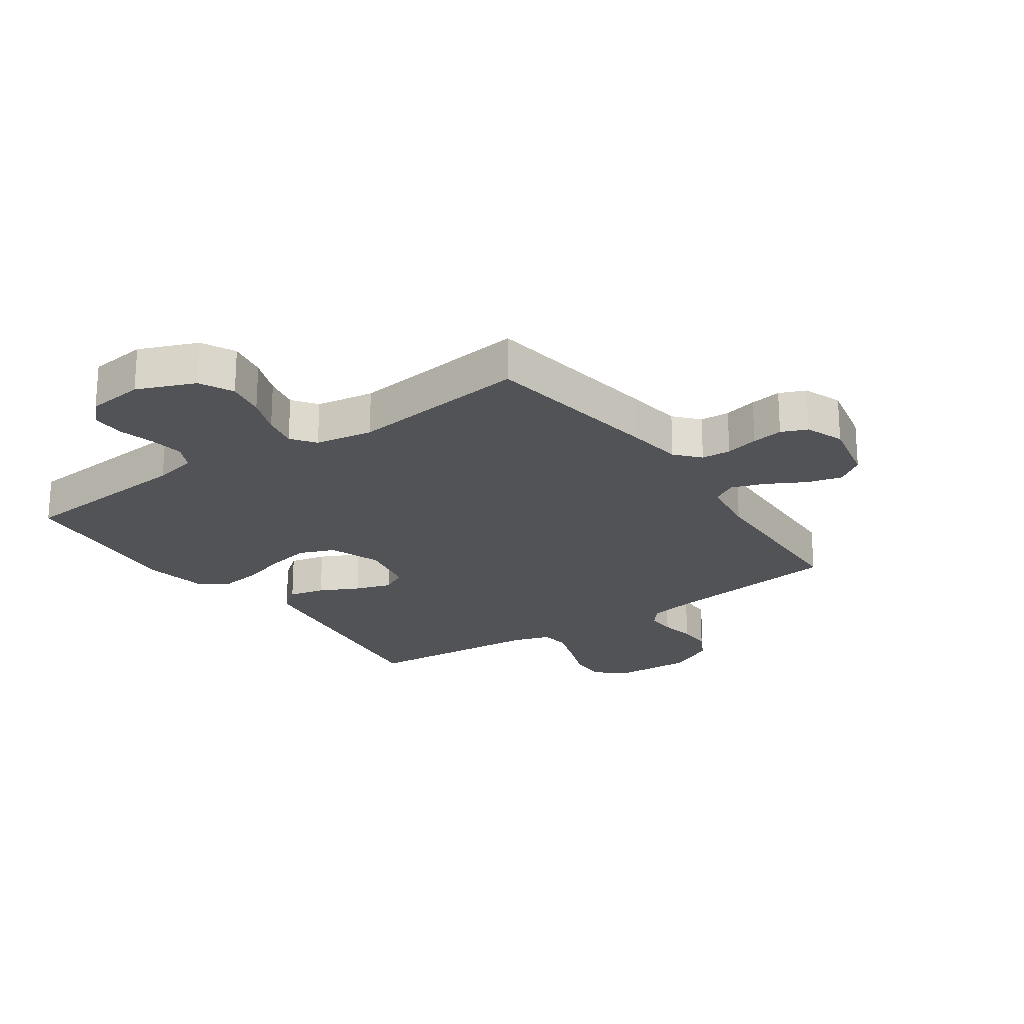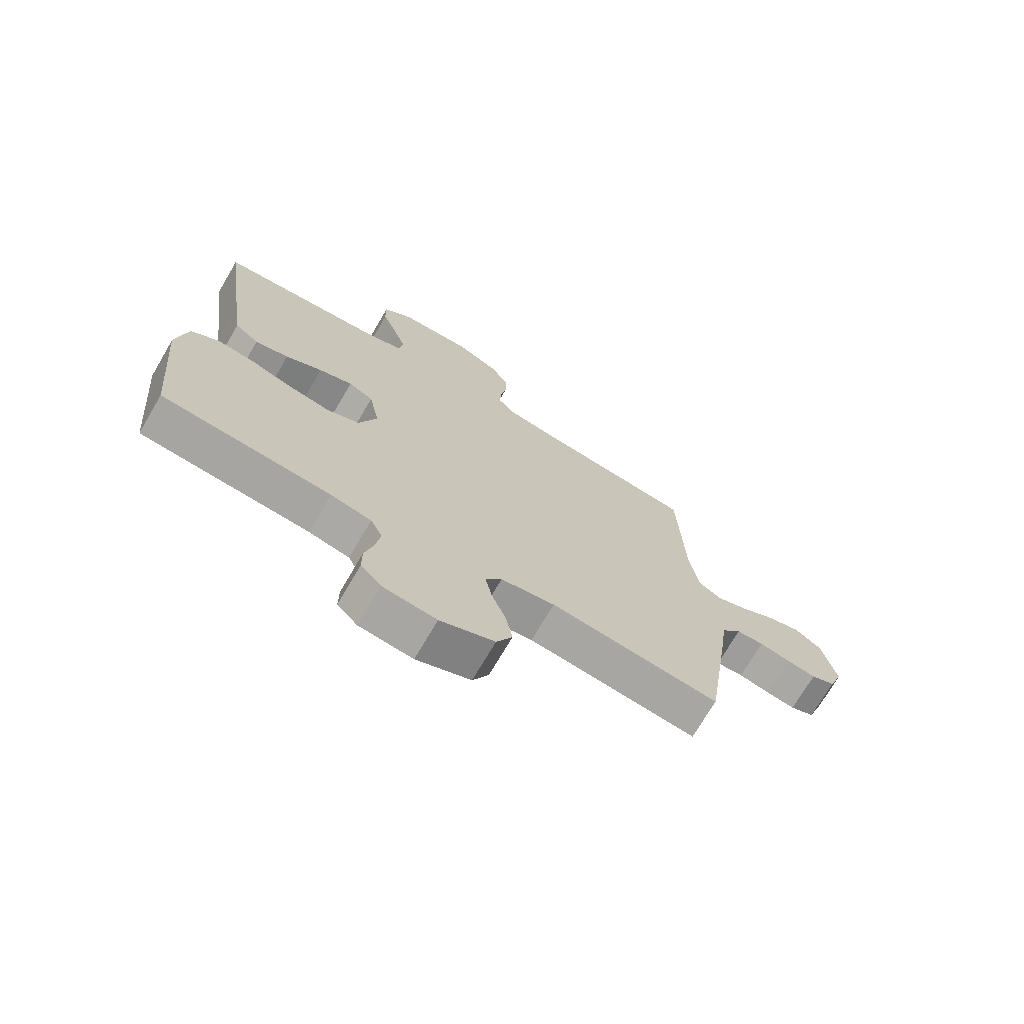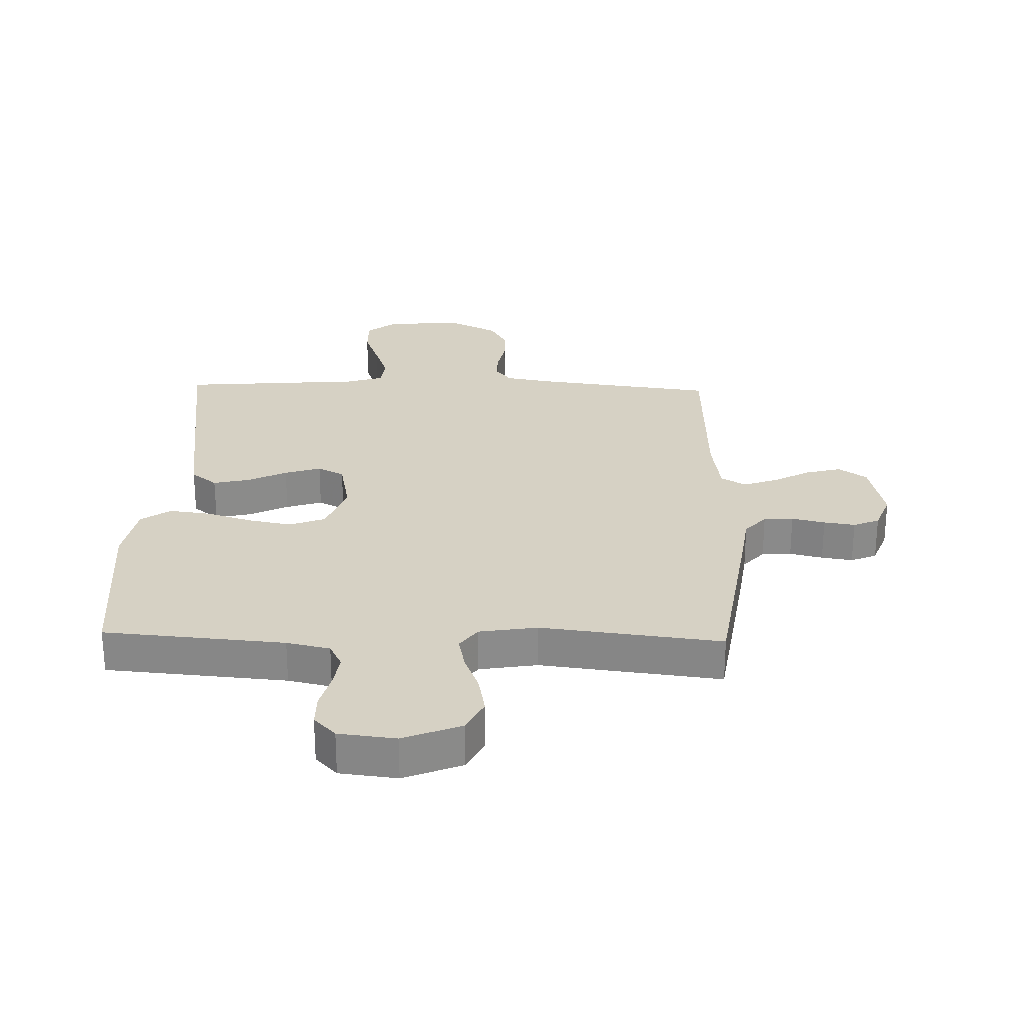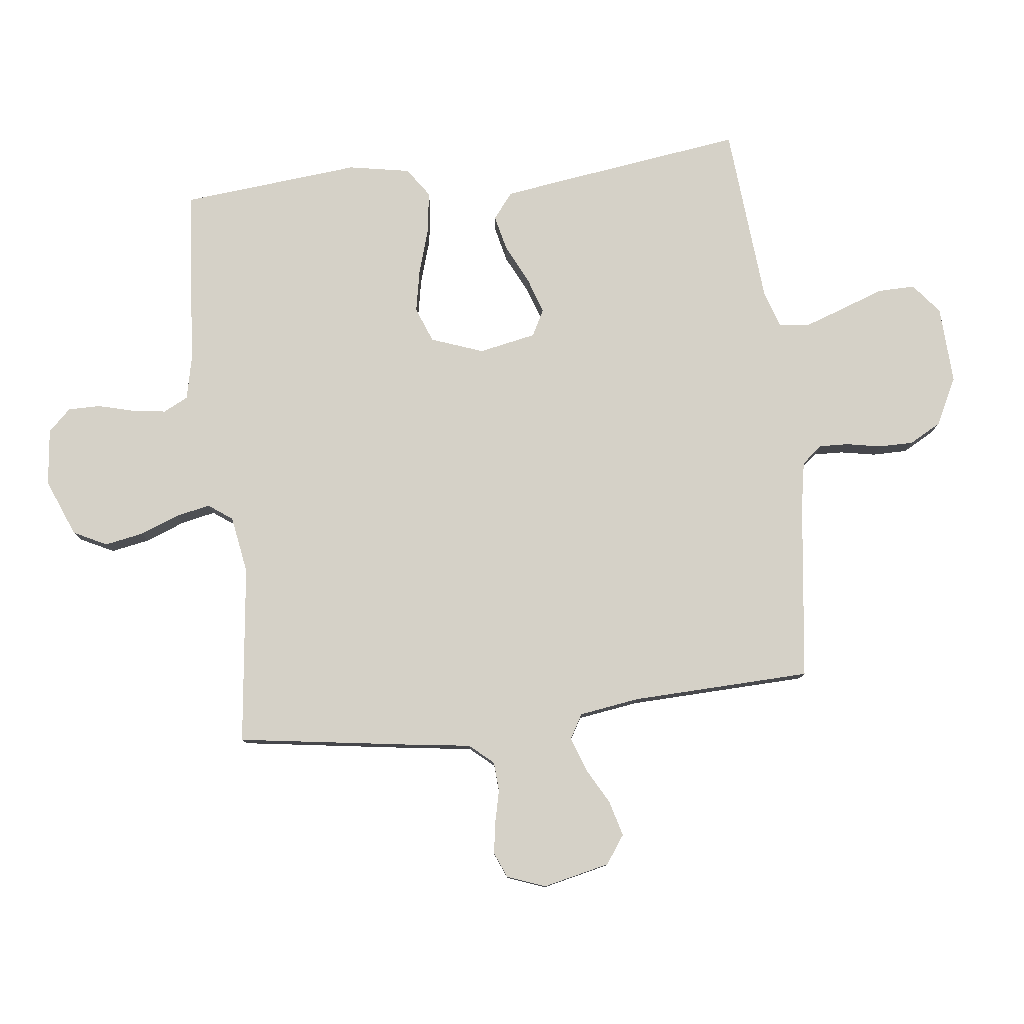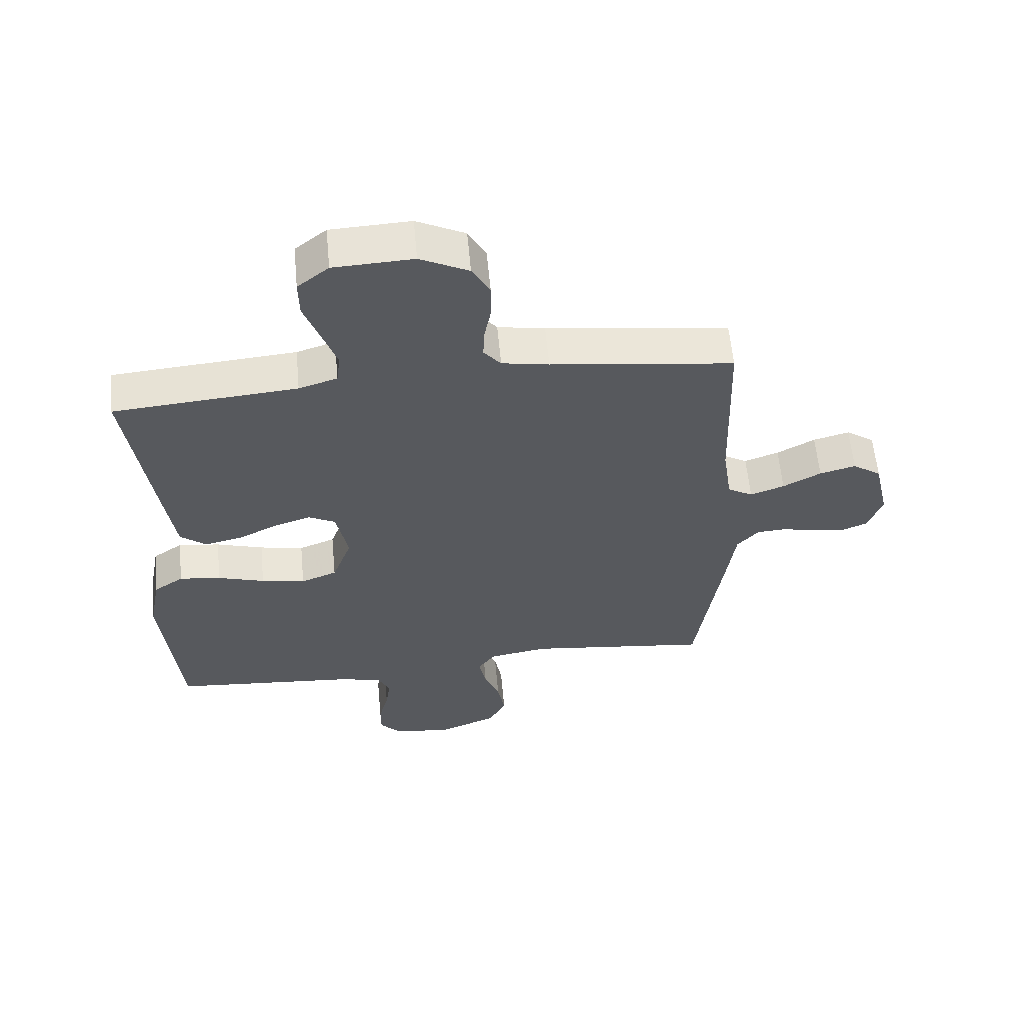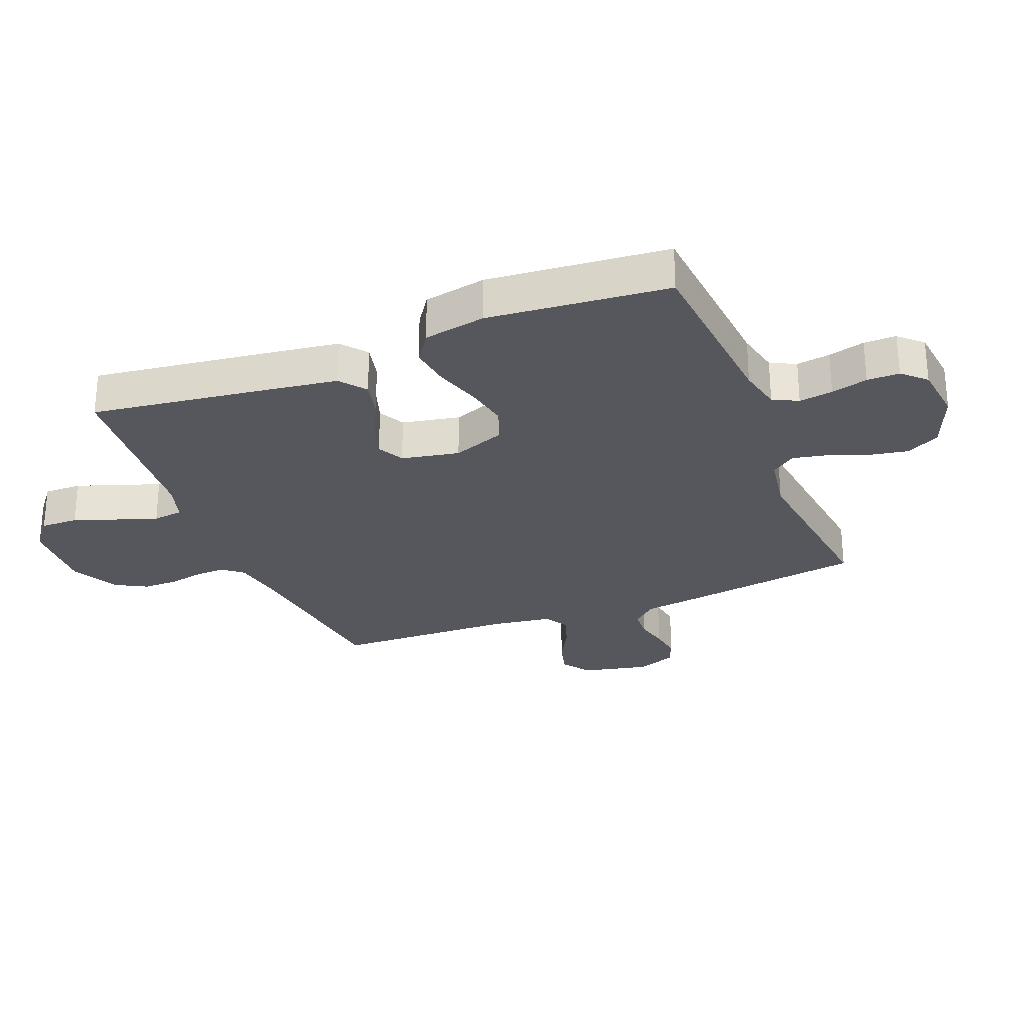
<metadata>
{"format":"obj","ext":"obj","renderer":"f3d","projection":"perspective","resolution":1024,"background":"white","views":[{"elev":-22.2,"azim":-145.0,"up":"+Y"},{"elev":-72.1,"azim":149.6,"up":"+Z"},{"elev":26.6,"azim":-178.3,"up":"+Y"},{"elev":79.3,"azim":-96.7,"up":"+Y"},{"elev":59.8,"azim":174.7,"up":"+Z"},{"elev":-27.6,"azim":111.8,"up":"+Y"}]}
</metadata>
<code>
v 0.5 0.07 0.5
v 0.459 0.07 0.2
v 0.443 0.07 0.087
v 0.4 0.07 0.053
v 0.34 0.07 0.067
v 0.275 0.07 0.099
v 0.215 0.07 0.119
v 0.171 0.07 0.096
v 0.152 0.07 0
v 0.184 0.07 -0.087
v 0.243 0.07 -0.11
v 0.315 0.07 -0.096
v 0.392 0.07 -0.072
v 0.46 0.07 -0.063
v 0.509 0.07 -0.097
v 0.528 0.07 -0.2
v 0.5 0.07 -0.5
v 0.2 0.07 -0.525
v 0.128 0.07 -0.541
v 0.107 0.07 -0.583
v 0.115 0.07 -0.639
v 0.131 0.07 -0.7
v 0.131 0.07 -0.754
v 0.095 0.07 -0.792
v 0 0.07 -0.803
v -0.096 0.07 -0.764
v -0.124 0.07 -0.708
v -0.112 0.07 -0.643
v -0.087 0.07 -0.578
v -0.075 0.07 -0.52
v -0.104 0.07 -0.48
v -0.2 0.07 -0.464
v -0.5 0.07 -0.5
v -0.544 0.07 -0.2
v -0.557 0.07 -0.104
v -0.592 0.07 -0.064
v -0.641 0.07 -0.061
v -0.696 0.07 -0.074
v -0.748 0.07 -0.082
v -0.791 0.07 -0.064
v -0.815 0.07 0
v -0.79 0.07 0.112
v -0.743 0.07 0.145
v -0.684 0.07 0.129
v -0.622 0.07 0.095
v -0.566 0.07 0.075
v -0.525 0.07 0.099
v -0.51 0.07 0.2
v -0.5 0.07 0.5
v -0.2 0.07 0.538
v -0.123 0.07 0.552
v -0.095 0.07 0.586
v -0.097 0.07 0.635
v -0.108 0.07 0.693
v -0.108 0.07 0.751
v -0.079 0.07 0.804
v 0 0.07 0.844
v 0.13 0.07 0.838
v 0.181 0.07 0.797
v 0.18 0.07 0.734
v 0.154 0.07 0.662
v 0.131 0.07 0.595
v 0.137 0.07 0.545
v 0.2 0.07 0.525
v 0.5 0 0.5
v 0.459 0 0.2
v 0.443 0 0.087
v 0.4 0 0.053
v 0.34 0 0.067
v 0.275 0 0.099
v 0.215 0 0.119
v 0.171 0 0.096
v 0.152 0 0
v 0.184 0 -0.087
v 0.243 0 -0.11
v 0.315 0 -0.096
v 0.392 0 -0.072
v 0.46 0 -0.063
v 0.509 0 -0.097
v 0.528 0 -0.2
v 0.5 0 -0.5
v 0.2 0 -0.525
v 0.128 0 -0.541
v 0.107 0 -0.583
v 0.115 0 -0.639
v 0.131 0 -0.7
v 0.131 0 -0.754
v 0.095 0 -0.792
v 0 0 -0.803
v -0.096 0 -0.764
v -0.124 0 -0.708
v -0.112 0 -0.643
v -0.087 0 -0.578
v -0.075 0 -0.52
v -0.104 0 -0.48
v -0.2 0 -0.464
v -0.5 0 -0.5
v -0.544 0 -0.2
v -0.557 0 -0.104
v -0.592 0 -0.064
v -0.641 0 -0.061
v -0.696 0 -0.074
v -0.748 0 -0.082
v -0.791 0 -0.064
v -0.815 0 0
v -0.79 0 0.112
v -0.743 0 0.145
v -0.684 0 0.129
v -0.622 0 0.095
v -0.566 0 0.075
v -0.525 0 0.099
v -0.51 0 0.2
v -0.5 0 0.5
v -0.2 0 0.538
v -0.123 0 0.552
v -0.095 0 0.586
v -0.097 0 0.635
v -0.108 0 0.693
v -0.108 0 0.751
v -0.079 0 0.804
v 0 0 0.844
v 0.13 0 0.838
v 0.181 0 0.797
v 0.18 0 0.734
v 0.154 0 0.662
v 0.131 0 0.595
v 0.137 0 0.545
v 0.2 0 0.525
f 58 59 60 61
f 58 61 62
f 57 58 62
f 56 57 62 63
f 53 54 55 56
f 52 53 56 63
f 48 49 50
f 47 48 50 51
f 42 43 44 45
f 42 45 46
f 41 42 46
f 40 41 46
f 37 38 39 40
f 37 40 46 47
f 32 33 34 35
f 31 32 35 36
f 26 27 28 29
f 26 29 30
f 25 26 30
f 24 25 30
f 21 22 23 24
f 20 21 24 30
f 19 20 30 31
f 15 16 17 18
f 12 13 14 15
f 11 12 15 18
f 10 11 18 19
f 3 4 5 6
f 3 6 7
f 64 1 2 3
f 64 3 7
f 51 52 63 64
f 51 64 7 8
f 36 37 47 51
f 36 51 8 9
f 19 31 36
f 9 10 19 36
f 125 124 123 122
f 126 125 122
f 126 122 121
f 127 126 121 120
f 120 119 118 117
f 127 120 117 116
f 114 113 112
f 115 114 112 111
f 109 108 107 106
f 110 109 106
f 110 106 105
f 110 105 104
f 104 103 102 101
f 111 110 104 101
f 99 98 97 96
f 100 99 96 95
f 93 92 91 90
f 94 93 90
f 94 90 89
f 94 89 88
f 88 87 86 85
f 94 88 85 84
f 95 94 84 83
f 82 81 80 79
f 79 78 77 76
f 82 79 76 75
f 83 82 75 74
f 70 69 68 67
f 71 70 67
f 67 66 65 128
f 71 67 128
f 128 127 116 115
f 72 71 128 115
f 115 111 101 100
f 73 72 115 100
f 100 95 83
f 100 83 74 73
f 1 65 66 2
f 2 66 67 3
f 3 67 68 4
f 4 68 69 5
f 5 69 70 6
f 6 70 71 7
f 7 71 72 8
f 8 72 73 9
f 9 73 74 10
f 10 74 75 11
f 11 75 76 12
f 12 76 77 13
f 13 77 78 14
f 14 78 79 15
f 15 79 80 16
f 16 80 81 17
f 17 81 82 18
f 18 82 83 19
f 19 83 84 20
f 20 84 85 21
f 21 85 86 22
f 22 86 87 23
f 23 87 88 24
f 24 88 89 25
f 25 89 90 26
f 26 90 91 27
f 27 91 92 28
f 28 92 93 29
f 29 93 94 30
f 30 94 95 31
f 31 95 96 32
f 32 96 97 33
f 33 97 98 34
f 34 98 99 35
f 35 99 100 36
f 36 100 101 37
f 37 101 102 38
f 38 102 103 39
f 39 103 104 40
f 40 104 105 41
f 41 105 106 42
f 42 106 107 43
f 43 107 108 44
f 44 108 109 45
f 45 109 110 46
f 46 110 111 47
f 47 111 112 48
f 48 112 113 49
f 49 113 114 50
f 50 114 115 51
f 51 115 116 52
f 52 116 117 53
f 53 117 118 54
f 54 118 119 55
f 55 119 120 56
f 56 120 121 57
f 57 121 122 58
f 58 122 123 59
f 59 123 124 60
f 60 124 125 61
f 61 125 126 62
f 62 126 127 63
f 63 127 128 64
f 64 128 65 1

</code>
